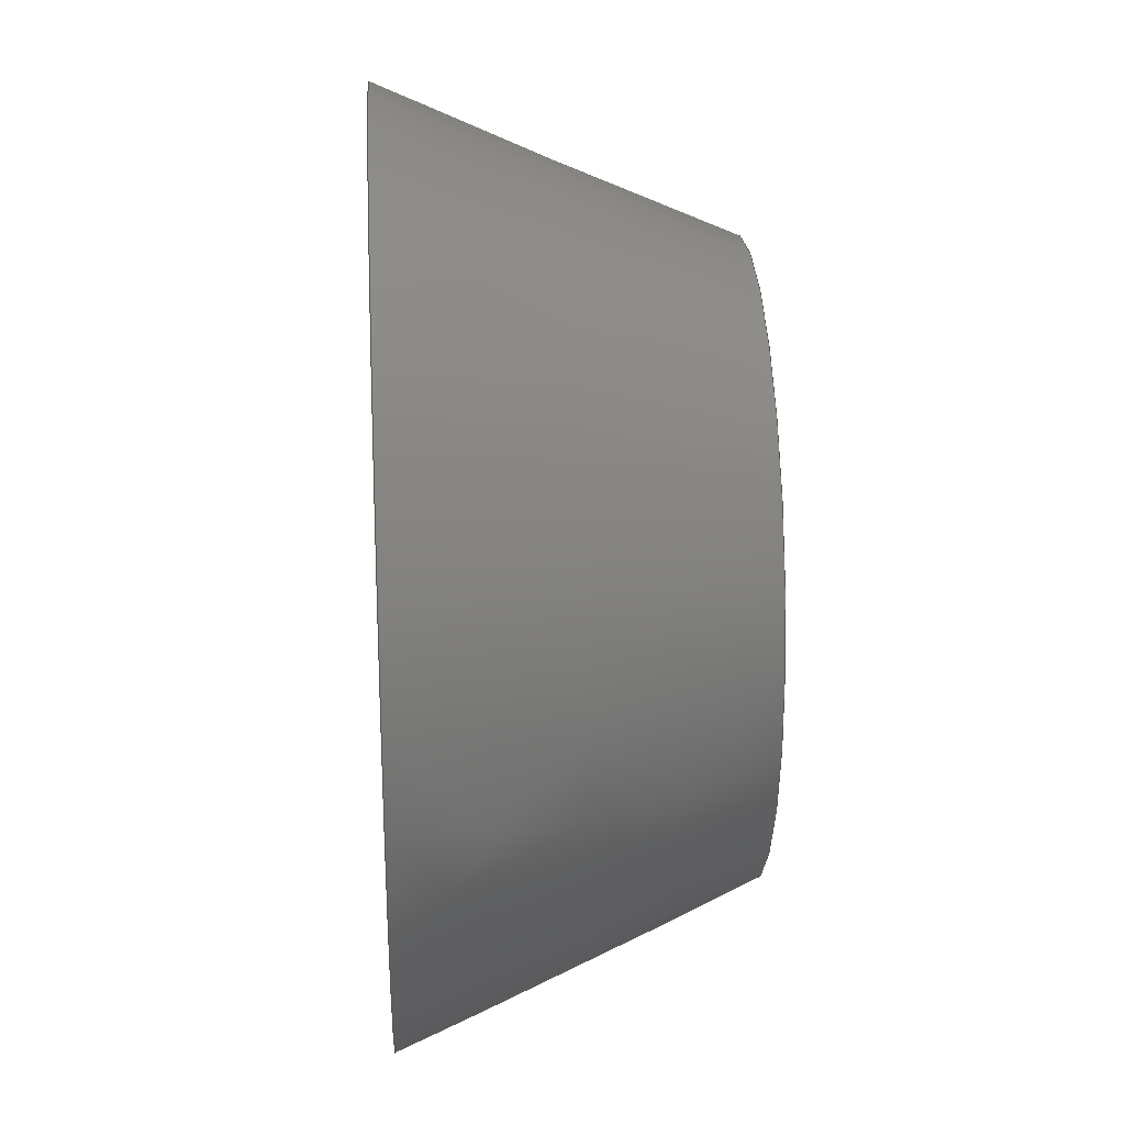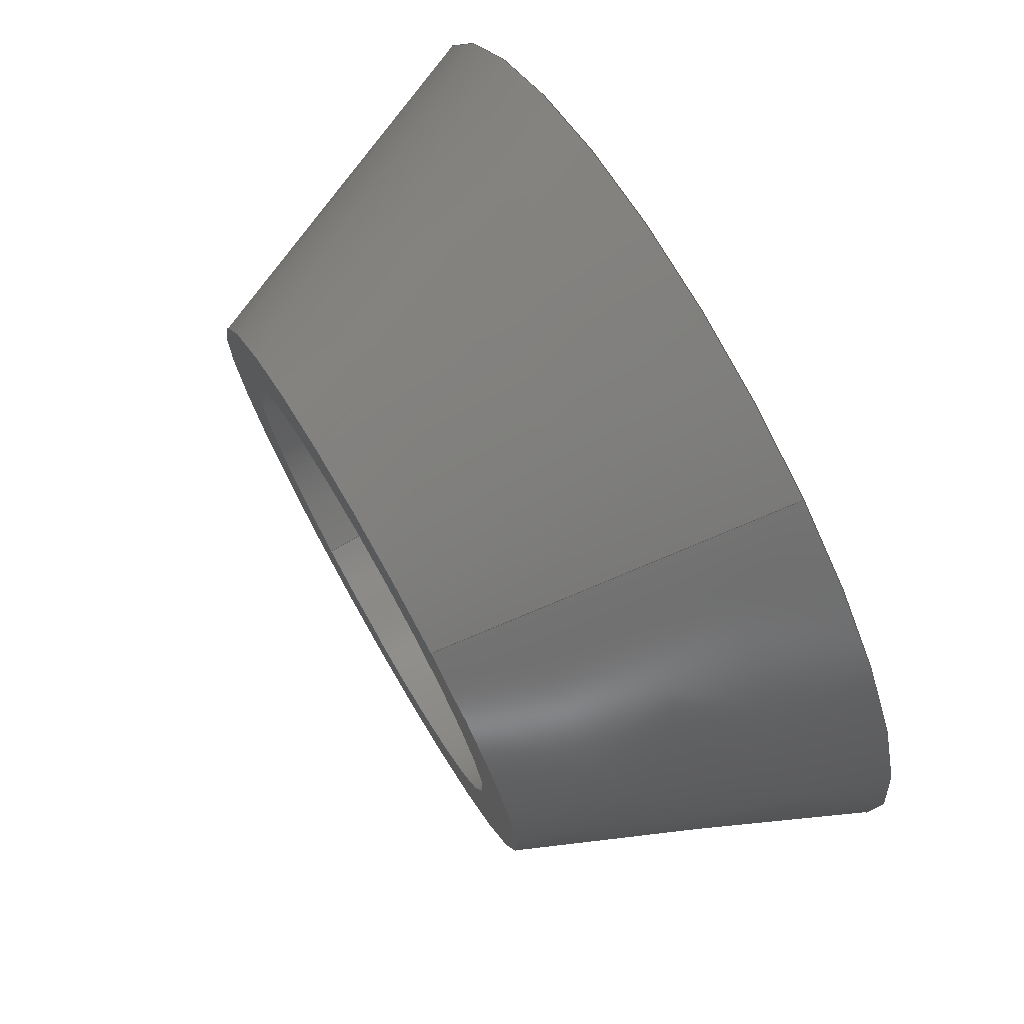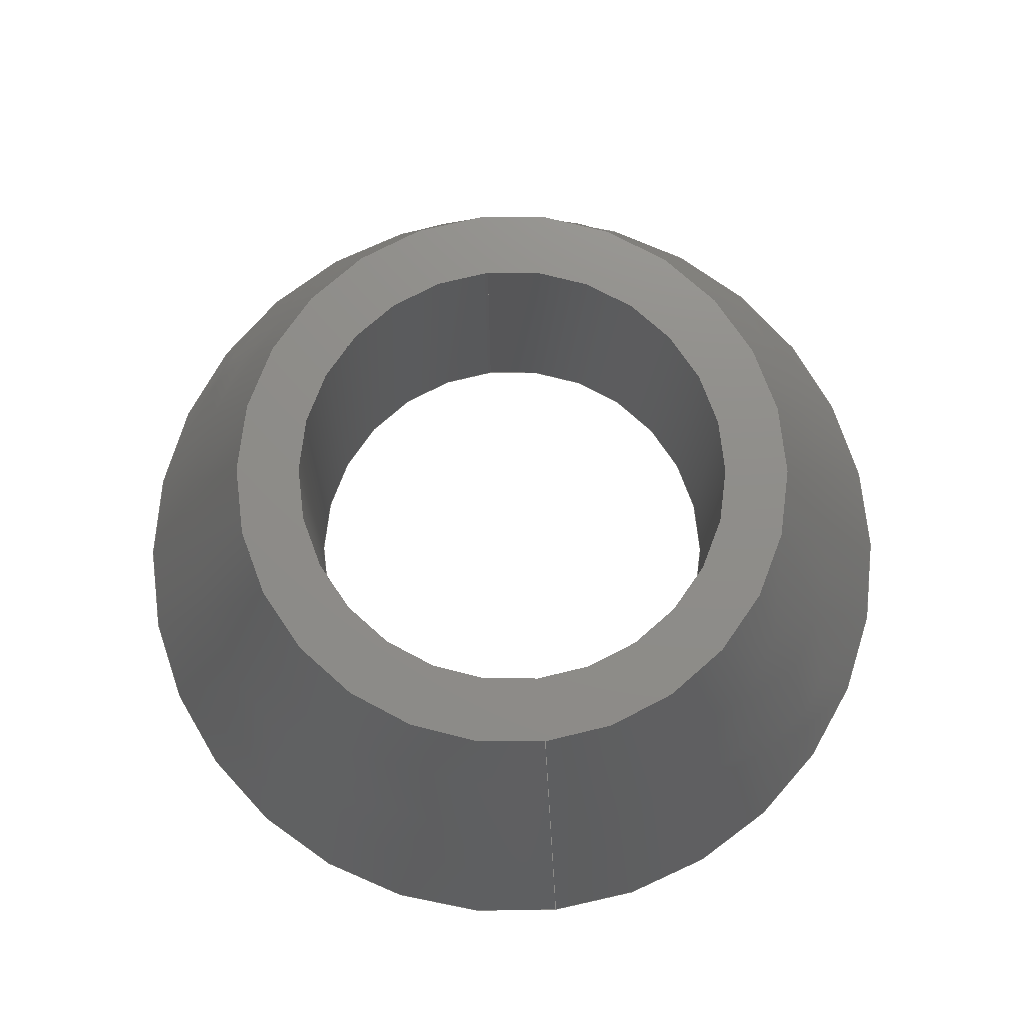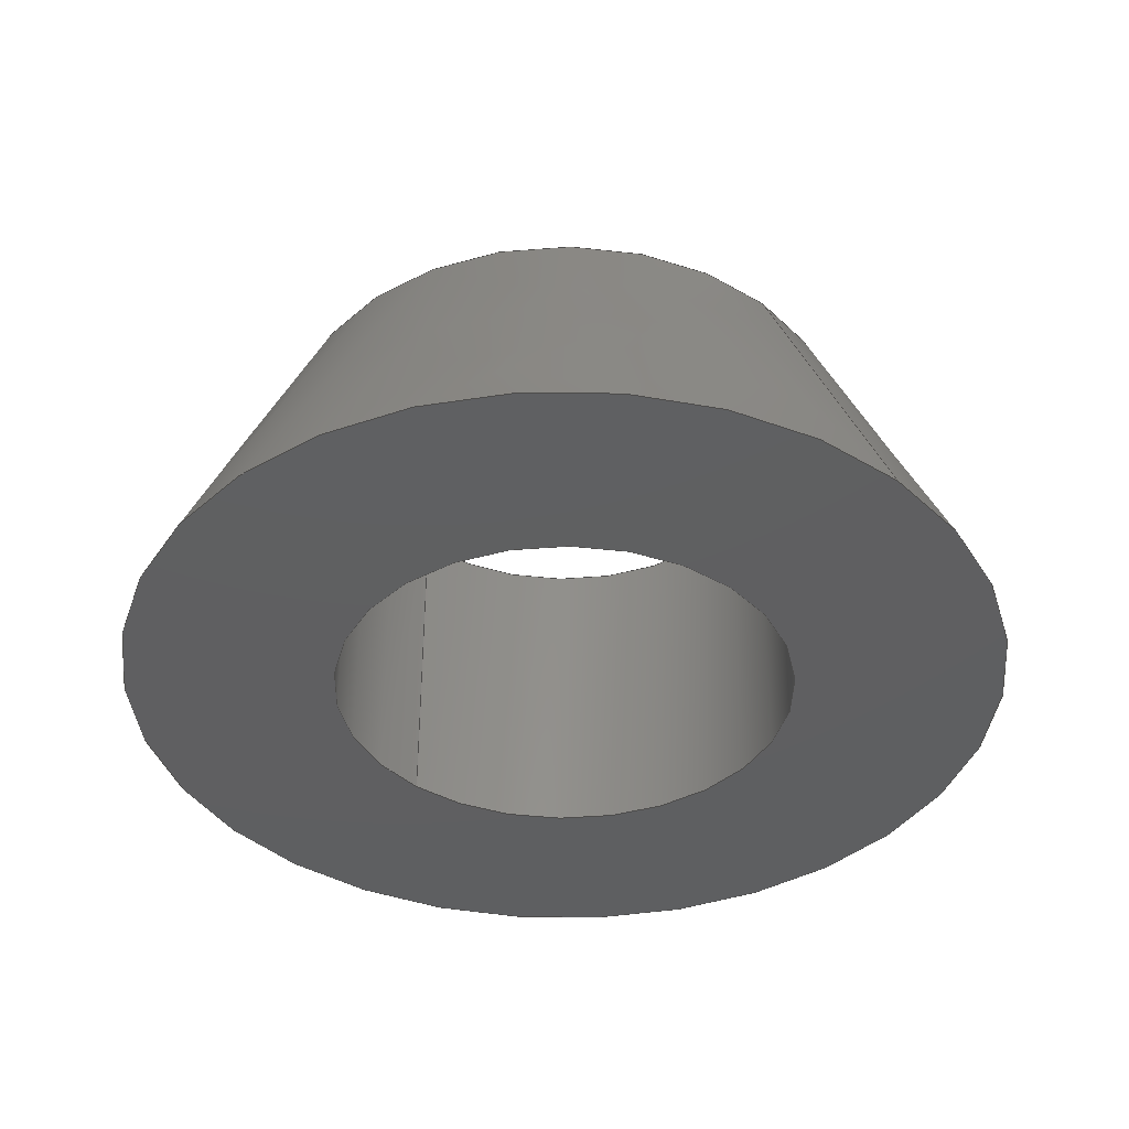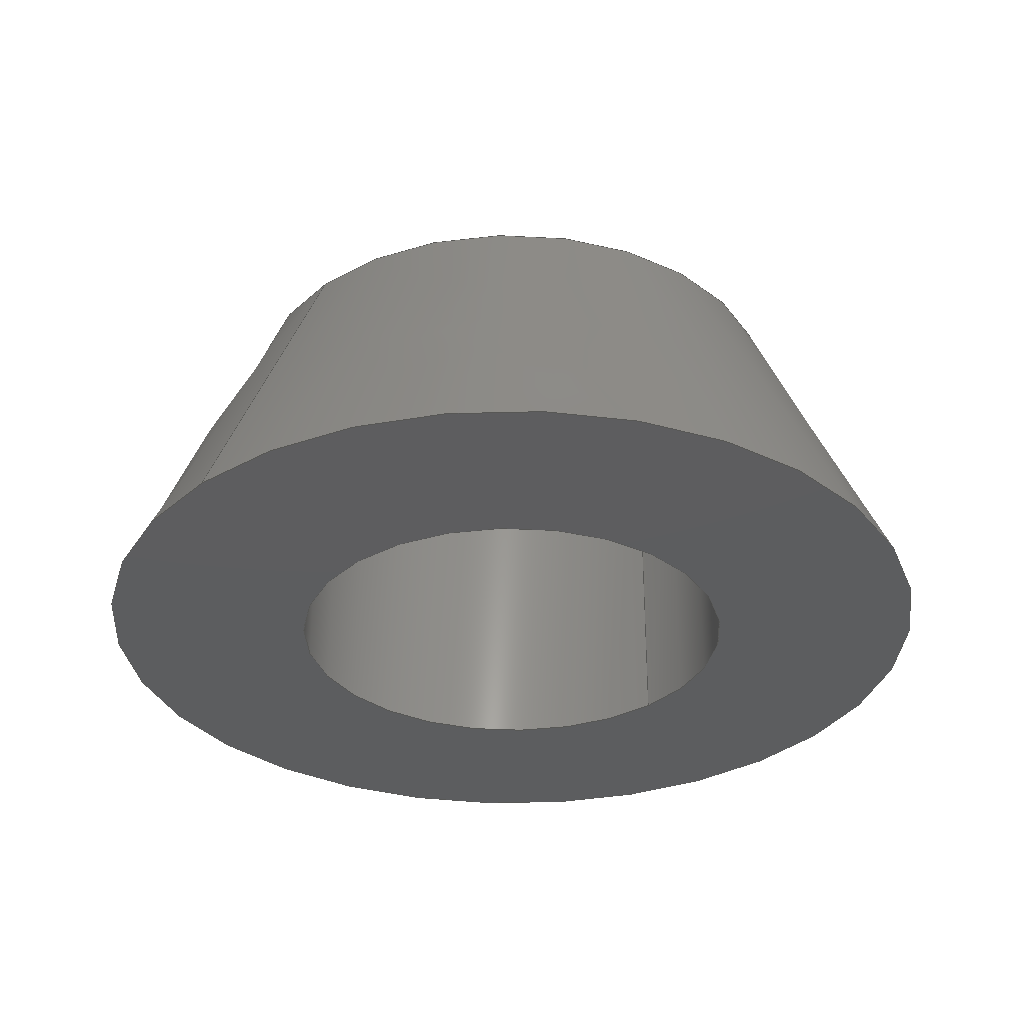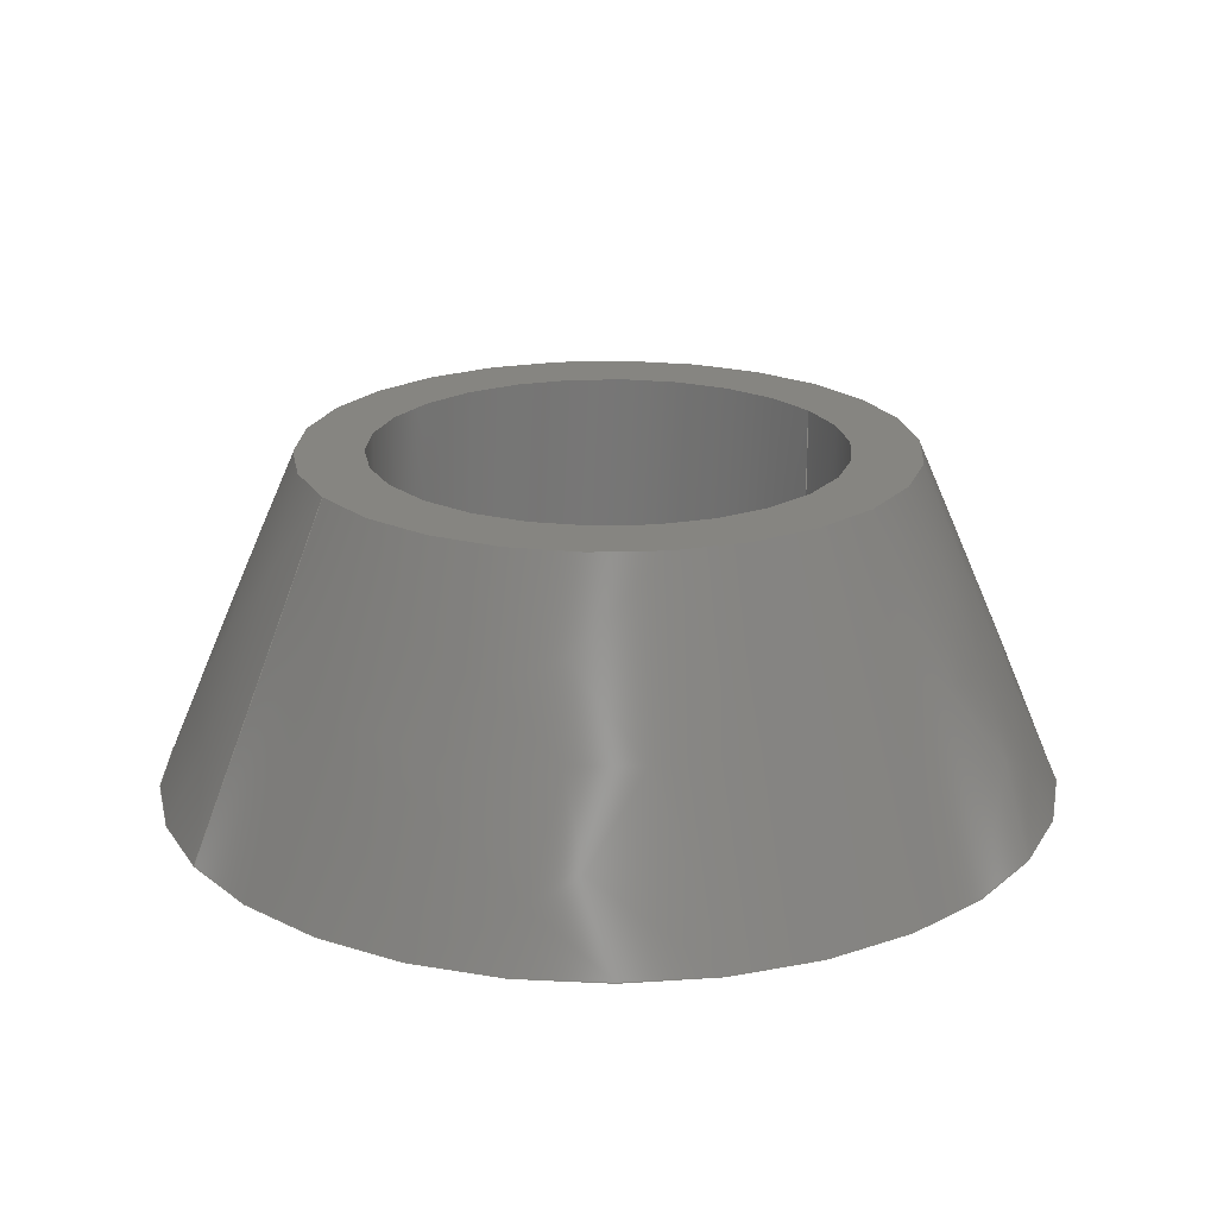
<metadata>
{"format":"iges","ext":"igs","renderer":"f3d","projection":"perspective","resolution":1024,"background":"white","views":[{"elev":26.7,"azim":-93.5,"up":"+Y"},{"elev":73.9,"azim":60.1,"up":"+Y"},{"elev":74.1,"azim":-35.3,"up":"+Z"},{"elev":-39.0,"azim":108.6,"up":"+Z"},{"elev":-32.2,"azim":-164.5,"up":"+Z"},{"elev":21.1,"azim":30.5,"up":"+Z"}]}
</metadata>
<code>
START RECORD GO HERE.
1H,,1H;,20HCNEXT - IGES PRODUCT,48HSU_05002 (Ohlins ball joint spacer M8
  20mm).igs,44HIBM CATIA IGES - CATIA Version 5 Release 19 ,27HCATIA Ver
sion 5 Release 19 ,32,75,6,75,15,8HSU_05002,1,2,2HMM,1000,1,15H20200
114.2,0.001,1e+04,17HMartin Kawczynski,15HDESKTOP-UDLM1FC,11,0,
15H2.02e+07,;
     406       1       0       0       0       0       0       000010201
     406       0       0       1      15                               0
     110       2       0       0       0       0       0       001010001
     110       0       0       1       0                               0
     110       3       0       0       0       0       0       001010001
     110       0       0       2       0                               0
     120       5       0       0       0       0       0       001010001
     120       0       0       1       0                               0
     110       6       0       0       0       0       0       001010001
     110       0       0       2       0                               0
     124       8       0       0       0       0       0       001020201
     124       0       0       2       0                               0
     100      10       0       0       0       0      11       001010001
     100       0       0       1       0                               0
     110      11       0       0       0       0       0       001010001
     110       0       0       2       0                               0
     124      13       0       0       0       0       0       001020201
     124       0       0       2       0                               0
     100      15       0       0       0       0      17       001010001
     100       0       0       1       0                               0
     102      16       0       0       0       0       0       001010001
     102       0       0       1       0                               0
     142      17       0       0       0       0       0       001010001
     142       0       0       1       0                               0
     144      18       0       0   10000       0       0       000000000
     144       0       0       1       0                               0
     110      19       0       0       0       0       0       001010001
     110       0       0       1       0                               0
     110      20       0       0       0       0       0       001010001
     110       0       0       2       0                               0
     120      22       0       0       0       0       0       001010001
     120       0       0       1       0                               0
     110      23       0       0       0       0       0       001010001
     110       0       0       2       0                               0
     124      25       0       0       0       0       0       001020201
     124       0       0       2       0                               0
     100      27       0       0       0       0      35       001010001
     100       0       0       1       0                               0
     110      28       0       0       0       0       0       001010001
     110       0       0       2       0                               0
     124      30       0       0       0       0       0       001020201
     124       0       0       2       0                               0
     100      32       0       0       0       0      41       001010001
     100       0       0       1       0                               0
     102      33       0       0       0       0       0       001010001
     102       0       0       1       0                               0
     142      34       0       0       0       0       0       001010001
     142       0       0       1       0                               0
     144      35       0       0   10000       0       0       000000000
     144       0       0       1       0                               0
     110      36       0       0       0       0       0       001010001
     110       0       0       1       0                               0
     110      37       0       0       0       0       0       001010001
     110       0       0       2       0                               0
     120      39       0       0       0       0       0       001010001
     120       0       0       1       0                               0
     110      40       0       0       0       0       0       001010001
     110       0       0       2       0                               0
     124      42       0       0       0       0       0       001020201
     124       0       0       3       0                               0
     100      45       0       0       0       0      59       001010001
     100       0       0       1       0                               0
     110      46       0       0       0       0       0       001010001
     110       0       0       2       0                               0
     124      48       0       0       0       0       0       001020201
     124       0       0       2       0                               0
     100      50       0       0       0       0      65       001010001
     100       0       0       1       0                               0
     102      51       0       0       0       0       0       001010001
     102       0       0       1       0                               0
     142      52       0       0       0       0       0       001010001
     142       0       0       1       0                               0
     144      53       0       0   10000       0       0       000000000
     144       0       0       1       0                               0
     110      54       0       0       0       0       0       001010001
     110       0       0       1       0                               0
     110      55       0       0       0       0       0       001010001
     110       0       0       2       0                               0
     120      57       0       0       0       0       0       001010001
     120       0       0       1       0                               0
     110      58       0       0       0       0       0       001010001
     110       0       0       2       0                               0
     124      60       0       0       0       0       0       001020201
     124       0       0       3       0                               0
     100      63       0       0       0       0      83       001010001
     100       0       0       1       0                               0
     110      64       0       0       0       0       0       001010001
     110       0       0       2       0                               0
     124      66       0       0       0       0       0       001020201
     124       0       0       2       0                               0
     100      68       0       0       0       0      89       001010001
     100       0       0       1       0                               0
     102      69       0       0       0       0       0       001010001
     102       0       0       1       0                               0
     142      70       0       0       0       0       0       001010001
     142       0       0       1       0                               0
     144      71       0       0   10000       0       0       000000000
     144       0       0       1       0                               0
     108      72       0       0       0       0       0       001010001
     108       0       0       1       0                               0
     124      73       0       0       0       0       0       001020201
     124       0       0       2       0                               0
     100      75       0       0       0       0     101       001010001
     100       0       0       1       0                               0
     124      76       0       0       0       0       0       001020201
     124       0       0       2       0                               0
     100      78       0       0       0       0     105       001010001
     100       0       0       1       0                               0
     102      79       0       0       0       0       0       001010001
     102       0       0       1       0                               0
     142      80       0       0       0       0       0       001010001
     142       0       0       1       0                               0
     124      81       0       0       0       0       0       001020201
     124       0       0       2       0                               0
     100      83       0       0       0       0     113       001010001
     100       0       0       1       0                               0
     124      84       0       0       0       0       0       001020201
     124       0       0       2       0                               0
     100      86       0       0       0       0     117       001010001
     100       0       0       1       0                               0
     102      87       0       0       0       0       0       001010001
     102       0       0       1       0                               0
     142      88       0       0       0       0       0       001010001
     142       0       0       1       0                               0
     144      89       0       0   10000       0       0       000000000
     144       0       0       1       0                               0
     108      90       0       0       0       0       0       001010001
     108       0       0       1       0                               0
     124      91       0       0       0       0       0       001020201
     124       0       0       2       0                               0
     100      93       0       0       0       0     129       001010001
     100       0       0       1       0                               0
     124      94       0       0       0       0       0       001020201
     124       0       0       2       0                               0
     100      96       0       0       0       0     133       001010001
     100       0       0       1       0                               0
     102      97       0       0       0       0       0       001010001
     102       0       0       1       0                               0
     142      98       0       0       0       0       0       001010001
     142       0       0       1       0                               0
     124      99       0       0       0       0       0       001020201
     124       0       0       2       0                               0
     100     101       0       0       0       0     141       001010001
     100       0       0       1       0                               0
     124     102       0       0       0       0       0       001020201
     124       0       0       2       0                               0
     100     104       0       0       0       0     145       001010001
     100       0       0       1       0                               0
     102     105       0       0       0       0       0       001010001
     102       0       0       1       0                               0
     142     106       0       0       0       0       0       001010001
     142       0       0       1       0                               0
     144     107       0       0   10000       0       0       000000000
     144       0       0       1       0                               0
406,1,15HCorps principal,0,0;                                          1
110,0,0,6,0,0,5,0,0;                                       3
110,2.589,4.739,6,3.835,7.021,               5
-3.553e-15,0,0;                                                 5
120,3,5,0,3.142,0,0;                                           7
110,-3.835,-7.021,-3.553e-15,-2.589,          9
-4.739,6,0,0;                                                  9
124,-0.4794,0.8776,0,0,-0.8776,                 11
-0.4794,0,0,0,0,1,6,0,0;                            11
100,0,0,0,5.4,0,-5.4,1.199e-15,0,0;                    13
110,2.589,4.739,6,3.835,7.021,              15
-3.553e-15,0,0;                                                15
124,0.4794,0.8776,0,0,0.8776,                   17
-0.4794,0,0,0,0,-1,-3.553e-15,0,0;             17
100,0,0,0,8,0,-8,1.332e-15,0,0;                     19
102,4,9,13,15,19,0,0;                                                 21
142,0,7,0,21,2,0,0;                                                   23
144,7,1,0,23,0,1,1;                                                   25
110,0,0,6,0,0,5,0,0;                                      27
110,-2.589,-4.739,6,-3.835,-7.021,          29
-3.553e-15,0,0;                                                29
120,27,29,0,3.142,0,0;                                        31
110,3.835,7.021,-3.553e-15,2.589,            33
4.739,6,0,0;                                                  33
124,0.4794,-0.8776,0,0,0.8776,                  35
0.4794,0,0,0,0,1,6,0,0;                             35
100,0,0,0,5.4,0,-5.4,-8.993e-16,0,0;                   37
110,-2.589,-4.739,6,-3.835,-7.021,          39
-3.553e-15,0,0;                                                39
124,-0.4794,-0.8776,0,0,-0.8776,                41
0.4794,0,0,0,0,-1,-3.553e-15,0,0;              41
100,0,0,0,8,0,-8,-1.332e-15,0,0;                    43
102,4,33,37,39,43,0,0;                                                45
142,0,31,0,45,2,0,0;                                                  47
144,31,1,0,47,0,1,1;                                                  49
110,0,0,3,0,0,2,0,0;                                      51
110,2.014,3.686,6,2.014,3.686,                53
-3.553e-15,0,0;                                                53
120,51,53,0,6.283,0,0;                                        55
110,-2.014,-3.686,6,-2.014,-3.686,            57
-3.553e-15,0,0;                                                57
124,-0.4794,0.8776,0,0,-0.8776,                 59
-0.4794,0,0,-1.057e-16,0,1,                      59
-3.109e-15,0,0;                                                59
100,0,0,0,4.2,0,-4.2,7.927e-15,0,0;                    61
110,2.014,3.686,-3.553e-15,2.014,             63
3.686,6,0,0;                                                   63
124,0.4794,0.8776,0,0,0.8776,                   65
-0.4794,0,0,2.115e-16,0,-1,6,0,0;              65
100,0,0,0,4.2,0,-4.2,7.694e-15,0,0;                    67
102,4,57,61,63,67,0,0;                                                69
142,0,55,0,69,2,0,0;                                                  71
144,55,1,0,71,0,1,1;                                                  73
110,0,0,3,0,0,2,0,0;                                      75
110,-2.014,-3.686,6,-2.014,-3.686,            77
-3.553e-15,0,0;                                                77
120,75,77,0,6.283,0,0;                                        79
110,2.014,3.686,6,2.014,3.686,                81
-3.553e-15,0,0;                                                81
124,0.4794,-0.8776,0,0,0.8776,                  83
0.4794,0,0,-1.057e-16,0,1,                       83
-3.109e-15,0,0;                                                83
100,0,0,0,4.2,0,-4.2,-7.694e-15,0,0;                   85
110,-2.014,-3.686,-3.553e-15,-2.014,          87
-3.686,6,0,0;                                                  87
124,-0.4794,-0.8776,0,0,-0.8776,                89
0.4794,0,0,2.115e-16,0,-1,6,0,0;               89
100,0,0,0,4.2,0,-4.2,-7.927e-15,0,0;                   91
102,4,81,85,87,91,0,0;                                                93
142,0,79,0,93,2,0,0;                                                  95
144,79,1,0,95,0,1,1;                                                  97
108,0,0,-1,0,0,0,8,0,1,0,0;                           99
124,-0.4794,0.8776,0,0,-0.8776,                101
-0.4794,0,0,-4.441e-16,0,1,0,0,0;             101
100,0,0,0,8,0,-8,1.332e-15,0,0;                    103
124,0.4794,-0.8776,0,0,0.8776,                 105
0.4794,0,0,-4.441e-16,0,1,0,0,0;              105
100,0,0,0,8,0,-8,-1.332e-15,0,0;                   107
102,2,103,107,0,0;                                                   109
142,0,99,0,109,2,0,0;                                                111
124,-0.4794,-0.8776,0,0,-0.8776,               113
0.4794,0,0,-8.459e-16,0,-1,0,0,0;             113
100,0,0,0,4.2,0,-4.2,-7.927e-15,0,0;                  115
124,0.4794,0.8776,0,0,0.8776,                  117
-0.4794,0,0,-8.459e-16,0,-1,0,0,0;            117
100,0,0,0,4.2,0,-4.2,7.694e-15,0,0;                   119
102,2,115,119,0,0;                                                   121
142,0,99,0,121,2,0,0;                                                123
144,99,1,1,111,123,0,1,1;                                            125
108,0,0,-1,-6,0,0,4.2,6,1,0,0;                         127
124,-0.4794,-0.8776,0,0,-0.8776,               129
0.4794,0,0,-6.579e-16,0,-1,6,0,0;             129
100,0,0,0,5.4,0,-5.4,-1.199e-15,0,0;                  131
124,0.4794,0.8776,0,0,0.8776,                  133
-0.4794,0,0,-6.579e-16,0,-1,6,0,0;            133
100,0,0,0,5.4,0,-5.4,8.993e-16,0,0;                   135
102,2,131,135,0,0;                                                   137
142,0,127,0,137,2,0,0;                                               139
124,-0.4794,0.8776,0,0,-0.8776,                141
-0.4794,0,0,2.115e-16,0,1,6,0,0;              141
100,0,0,0,4.2,0,-4.2,7.927e-15,0,0;                   143
124,0.4794,-0.8776,0,0,0.8776,                 145
0.4794,0,0,2.115e-16,0,1,6,0,0;               145
100,0,0,0,4.2,0,-4.2,-7.694e-15,0,0;                  147
102,2,143,147,0,0;                                                   149
142,0,127,0,149,2,0,0;                                               151
144,127,1,1,139,151,0,1,1;                                           153
S      1G      5D    154P    107
</code>
